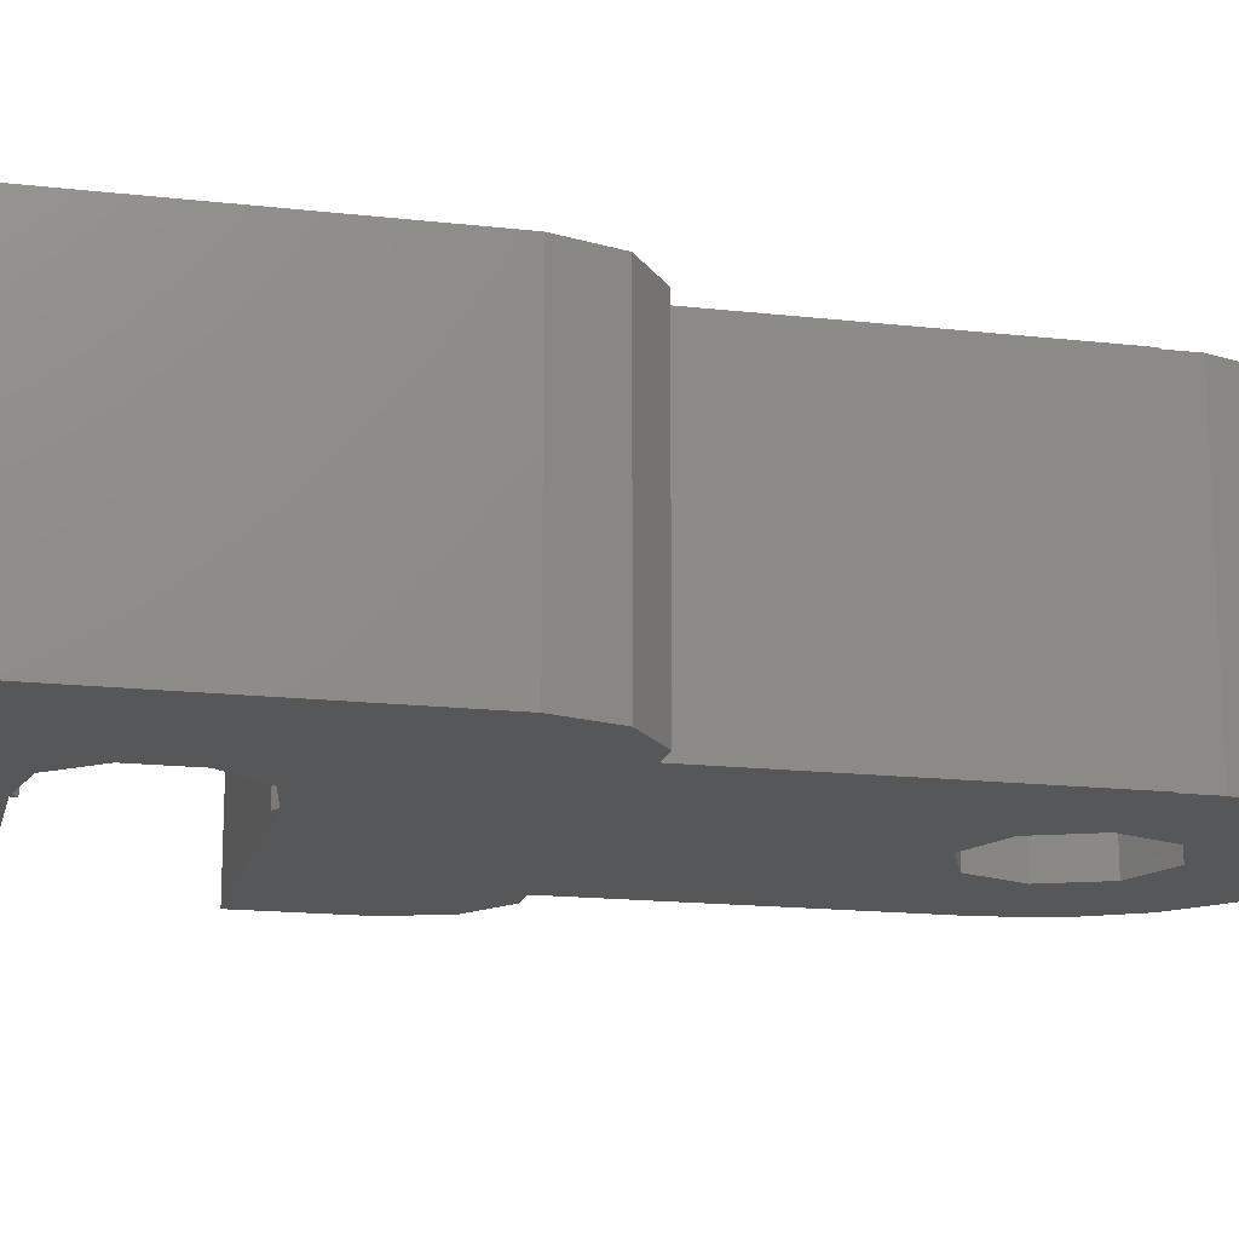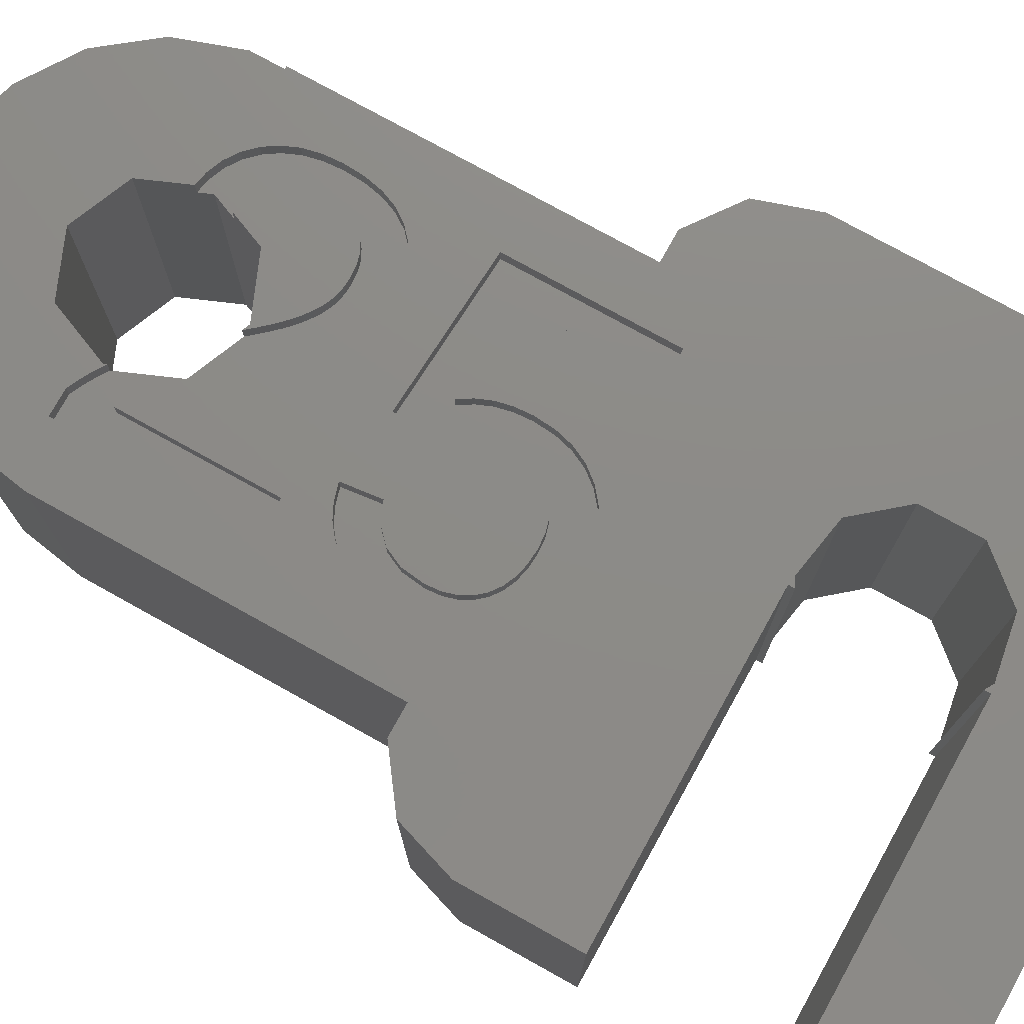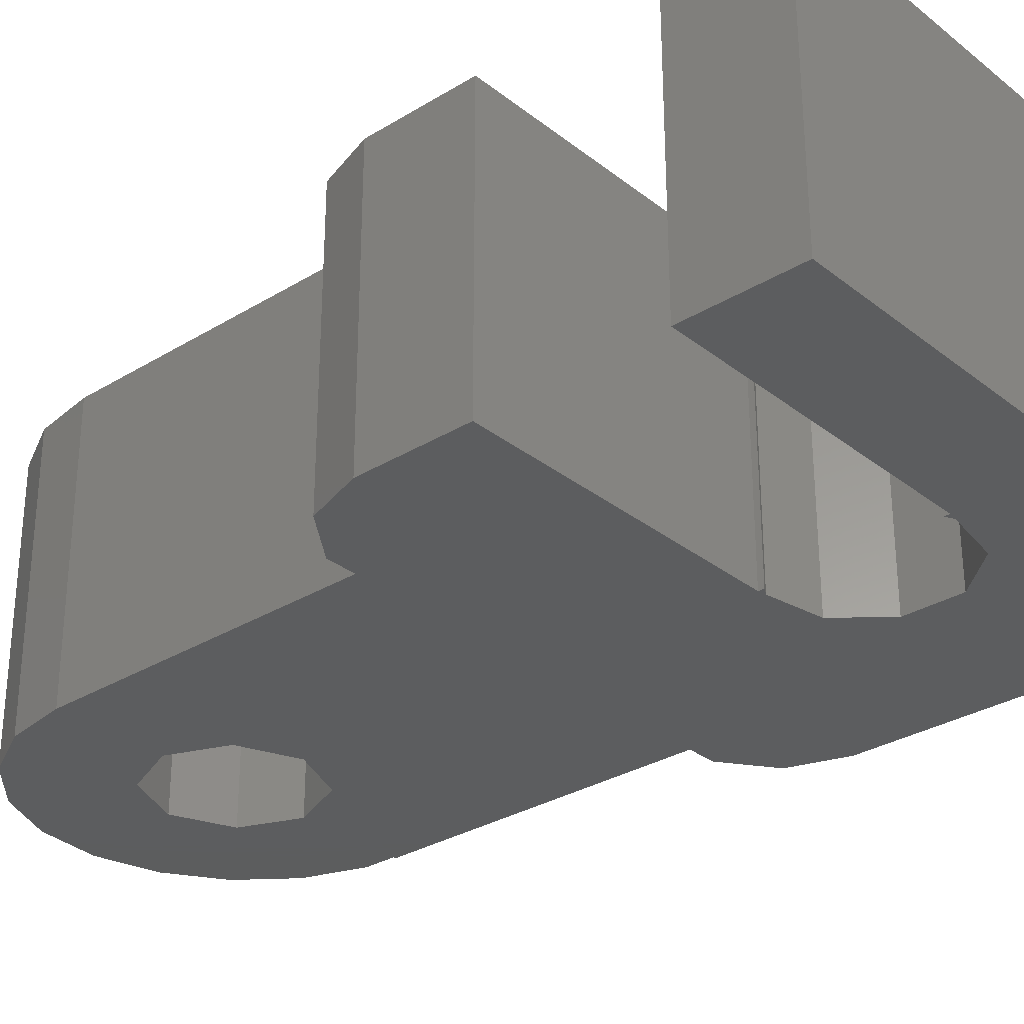
<metadata>
{"format":"stl","ext":"stl","renderer":"f3d","projection":"perspective","resolution":1024,"background":"white","views":[{"elev":-16.4,"azim":-103.1,"up":"+Z"},{"elev":76.1,"azim":119.1,"up":"+Z"},{"elev":-30.5,"azim":131.5,"up":"+Z"}]}
</metadata>
<code>
# stl→obj: 356 verts, 712 faces
v -9 0.5 -4.5
v -9 12.5 4.5
v -9 12.5 -4.5
v -9 0.5 4.5
v -0.6 4.083 4.5
v -0.8485 3.939 4.5
v -0.6 3.9 4.5
v 1.425 -1.504 4.5
v -0.3877 -3.365 4.5
v 2.151 -5.178 4.5
v 0.07309 -4.772 4.5
v 0.2287 -4.964 4.5
v -0.05811 -4.58 4.5
v -0.2625 -2.598 4.5
v 0.1128 -2.007 4.5
v -0.1061 -2.281 4.5
v -0.3087 -3.999 4.5
v -0.3526 -3.795 4.5
v -0.1649 -4.387 4.5
v -0.3564 -2.96 4.5
v -0.2473 -4.195 4.5
v -0.3789 -3.584 4.5
v 1.867 -1.535 4.5
v 3.427 -3.389 4.5
v 3.393 -2.971 4.5
v 2.259 -1.629 4.5
v 3.293 -2.601 4.5
v 3.126 -2.278 4.5
v 2.893 -2.004 4.5
v 2.709 -4.935 4.5
v 3.347 -4.041 4.5
v 2.601 -1.785 4.5
v 3.108 -4.557 4.5
v 3.268 -7.255 4.5
v 1.891 -10.66 4.5
v 2.143 -10.92 4.5
v 0.09486 -8.576 4.5
v 2.279 -6.288 4.5
v 0.2287 -6.038 4.5
v 1.039 -1.535 4.5
v 1.625 -10.36 4.5
v 1.346 -10.03 4.5
v 0.3825 -1.787 4.5
v 0.691 -1.629 4.5
v 0.8608 -9.44 4.5
v 0.4439 -8.956 4.5
v -0.1862 -8.299 4.5
v -0.4334 -8.087 4.5
v -0.6806 -7.903 4.5
v -0.9278 -7.747 4.5
v -1.175 -7.618 4.5
v -1.423 -7.518 4.5
v -1.671 -7.447 4.5
v -1.92 -7.404 4.5
v -2.17 -7.389 4.5
v -4.397 -5.751 4.5
v -2.702 -7.433 4.5
v -3.17 -7.564 4.5
v -3.573 -7.782 4.5
v -3.912 -8.088 4.5
v -4.181 -8.475 4.5
v -4.372 -8.937 4.5
v -6 -2.353 4.5
v 2.755 -12.6 4.5
v 2.465 -12.41 4.5
v 2.5 -12.5 4.5
v 6 -2.353 4.5
v 4.193 -4.5 4.5
v 4.202 -7.255 4.5
v 4.029 -4.956 4.5
v 3.799 -5.355 4.5
v 3.507 -5.69 4.5
v 3.157 -5.957 4.5
v 2.747 -6.157 4.5
v 2.832 -11.5 4.5
v 3.268 -11.74 4.5
v 3.052 -11.63 4.5
v 2.608 -11.34 4.5
v 2.38 -11.14 4.5
v 3.116 -0.8172 4.5
v 9 0.5 4.5
v 9 3.9 4.5
v 3.543 -1.171 4.5
v 8.427 -1.263 4.5
v 6.927 -2.353 4.5
v 6 -12.5 4.5
v 4.202 -12.95 4.5
v 4.291 -3.986 4.5
v 4.324 -3.414 4.5
v 4.275 -2.736 4.5
v 4.129 -2.136 4.5
v 3.884 -1.614 4.5
v 2.617 -0.5645 4.5
v 2.045 -0.4128 4.5
v 1.401 -0.3623 4.5
v 0.8307 -0.4094 4.5
v 0.3172 -0.5507 4.5
v -0.1397 -0.7863 4.5
v -3.464 -0.8628 4.5
v -0.5402 -1.116 4.5
v -0.866 -1.525 4.5
v -1.099 -1.999 4.5
v -1.238 -2.537 4.5
v -2.6 4.248 4.5
v 5.675 -14.45 4.5
v 4.735 -16.19 4.5
v 3.427 -12.95 4.5
v 1.768 -14.27 4.5
v 3.08 -12.79 4.5
v 3.282 -17.52 4.5
v 1.473 -18.32 4.5
v 0 -15 4.5
v -0.4955 -18.48 4.5
v -2.41 -17.99 4.5
v -1.768 -14.27 4.5
v -2.763 -12.8 4.5
v -2.34 -12.89 4.5
v -5.277 -15.36 4.5
v -3.2 -12.62 4.5
v -5.918 -13.49 4.5
v -3.584 -12.36 4.5
v -3.915 -12.02 4.5
v -4.064 -16.91 4.5
v -5.918 -12.5 4.5
v -4.182 -11.62 4.5
v -4.373 -11.16 4.5
v -4.487 -10.65 4.5
v -6 -12.5 4.5
v -4.526 -10.09 4.5
v 9 12.5 4.5
v -0.6 9.1 4.5
v 9 9.1 4.5
v -0.8485 9.06 4.5
v -0.6 8.917 4.5
v -3.743 5.611 4.5
v -3.743 7.389 4.5
v -4.397 -0.8628 4.5
v -4.487 -9.474 4.5
v -8.427 -1.263 4.5
v -6.927 -2.353 4.5
v -2.6 8.752 4.5
v -1.285 -3.139 4.5
v -3.464 -4.751 4.5
v -1.25 -3.648 4.5
v -1.147 -4.114 4.5
v -0.9758 -4.537 4.5
v -0.7355 -4.915 4.5
v 0.1677 -10.03 4.5
v 0 -10 4.5
v 0.2146 -10.09 4.5
v -0.02145 -9.805 4.5
v -0.2106 -9.592 4.5
v -1.768 -10.73 4.5
v -0.3998 -9.391 4.5
v -0.5913 -9.205 4.5
v -0.7874 -9.038 4.5
v -0.9881 -8.889 4.5
v -1.193 -8.759 4.5
v -1.408 -8.654 4.5
v -1.636 -8.579 4.5
v -1.878 -8.533 4.5
v -2.133 -8.518 4.5
v -2.467 -8.544 4.5
v -2.762 -8.622 4.5
v -3.599 -10.42 4.5
v -3.622 -10.09 4.5
v -3.017 -8.752 4.5
v -3.527 -10.73 4.5
v -3.232 -8.933 4.5
v -2.495 -11.71 4.5
v -2.198 -11.77 4.5
v -3.403 -9.161 4.5
v -3.408 -11 4.5
v -3.525 -9.429 4.5
v -2.782 -11.6 4.5
v -3.598 -9.738 4.5
v -3.031 -11.45 4.5
v -3.241 -11.24 4.5
v 9 3.9 -4.5
v 9 0.5 -4.5
v 9 12.5 -4.5
v 9 9.1 -4.5
v 5.675 -14.45 -4.5
v 1.768 -14.27 -4.5
v 2.5 -12.5 -4.5
v 1.473 -18.32 -4.5
v 3.282 -17.52 -4.5
v 0 -15 -4.5
v -0.4955 -18.48 -4.5
v -2.41 -17.99 -4.5
v -1.768 -14.27 -4.5
v -4.064 -16.91 -4.5
v -1.768 -10.73 -4.5
v -3.743 5.611 -4.5
v -2.6 4.248 -4.5
v -5.277 -15.36 -4.5
v -6 -2.353 -4.5
v -2.5 -12.5 -4.5
v -0.6 8.917 -4.5
v -0.8485 9.06 -4.5
v -0.6 9.1 -4.5
v 6 -12.5 -4.5
v 6 -2.353 -4.5
v 8.427 -1.263 -4.5
v 6.927 -2.353 -4.5
v 4.735 -16.19 -4.5
v 1.768 -10.73 -4.5
v 0 -10 -4.5
v -0.6 3.9 -4.5
v -0.8485 3.939 -4.5
v -0.6 4.083 -4.5
v -5.918 -12.5 -4.5
v -2.6 8.752 -4.5
v -5.918 -13.49 -4.5
v -6 -12.5 -4.5
v -8.427 -1.263 -4.5
v -6.927 -2.353 -4.5
v -3.743 7.389 -4.5
v 2.465 -12.41 4
v 1.768 -10.73 4
v -2.198 -11.77 4
v -2.5 -12.5 4
v 0.2146 -10.09 4
v -2.34 -12.89 4
v 3.268 -11.74 4
v 4.202 -12.95 4
v 4.202 -7.255 4
v 3.268 -7.255 4
v 3.427 -12.95 4
v 3.08 -12.79 4
v 2.755 -12.6 4
v 3.052 -11.63 4
v 2.832 -11.5 4
v 2.608 -11.34 4
v 2.38 -11.14 4
v 2.143 -10.92 4
v 1.891 -10.66 4
v 1.625 -10.36 4
v 1.346 -10.03 4
v 0.8608 -9.44 4
v -0.02145 -9.805 4
v 0.4439 -8.956 4
v 0.1677 -10.03 4
v -0.3998 -9.391 4
v 0.09486 -8.576 4
v -0.5913 -9.205 4
v -0.1862 -8.299 4
v -0.2106 -9.592 4
v -0.9881 -8.889 4
v -0.4334 -8.087 4
v -1.193 -8.759 4
v -0.6806 -7.903 4
v -0.7874 -9.038 4
v -0.9278 -7.747 4
v -1.408 -8.654 4
v -1.175 -7.618 4
v -1.636 -8.579 4
v -1.423 -7.518 4
v -1.878 -8.533 4
v -1.671 -7.447 4
v -1.92 -7.404 4
v -2.133 -8.518 4
v -2.17 -7.389 4
v -2.467 -8.544 4
v -2.702 -7.433 4
v -2.762 -8.622 4
v -3.17 -7.564 4
v -3.573 -7.782 4
v -3.017 -8.752 4
v -3.912 -8.088 4
v -3.232 -8.933 4
v -4.181 -8.475 4
v -3.403 -9.161 4
v -4.372 -8.937 4
v -3.525 -9.429 4
v -2.495 -11.71 4
v -2.782 -11.6 4
v -3.2 -12.62 4
v -3.584 -12.36 4
v -3.031 -11.45 4
v -2.763 -12.8 4
v -3.915 -12.02 4
v -3.241 -11.24 4
v -4.182 -11.62 4
v -3.408 -11 4
v -4.373 -11.16 4
v -3.527 -10.73 4
v -4.487 -10.65 4
v -3.599 -10.42 4
v -4.526 -10.09 4
v -3.622 -10.09 4
v -4.487 -9.474 4
v -3.598 -9.738 4
v -3.464 -0.8628 4
v -4.397 -0.8628 4
v -3.464 -4.751 4
v 3.393 -2.971 4
v 4.324 -3.414 4
v 4.275 -2.736 4
v 3.427 -3.389 4
v 4.291 -3.986 4
v 3.293 -2.601 4
v 4.129 -2.136 4
v 3.347 -4.041 4
v 3.126 -2.278 4
v 3.884 -1.614 4
v 4.193 -4.5 4
v 2.893 -2.004 4
v 3.543 -1.171 4
v 3.108 -4.557 4
v 4.029 -4.956 4
v 2.601 -1.785 4
v 3.116 -0.8172 4
v 2.259 -1.629 4
v 2.617 -0.5645 4
v 1.867 -1.535 4
v 2.045 -0.4128 4
v 1.425 -1.504 4
v 1.401 -0.3623 4
v 1.039 -1.535 4
v 0.8307 -0.4094 4
v 0.3172 -0.5507 4
v 0.691 -1.629 4
v -0.1397 -0.7863 4
v 0.3825 -1.787 4
v -0.5402 -1.116 4
v 0.1128 -2.007 4
v -0.866 -1.525 4
v -0.1061 -2.281 4
v -1.099 -1.999 4
v -0.2625 -2.598 4
v 3.799 -5.355 4
v 2.709 -4.935 4
v 3.507 -5.69 4
v 3.157 -5.957 4
v 2.747 -6.157 4
v 2.151 -5.178 4
v 2.279 -6.288 4
v -0.7355 -4.915 4
v 0.2287 -4.964 4
v 0.07309 -4.772 4
v -0.05811 -4.58 4
v -0.1649 -4.387 4
v -0.9758 -4.537 4
v -0.2473 -4.195 4
v -0.3087 -3.999 4
v -1.238 -2.537 4
v -0.3564 -2.96 4
v -0.3526 -3.795 4
v -0.3789 -3.584 4
v 0.2287 -6.038 4
v -4.397 -5.751 4
v -1.285 -3.139 4
v -0.3877 -3.365 4
v -1.25 -3.648 4
v -1.147 -4.114 4
f 1 2 3
f 2 1 4
f 5 6 7
f 8 9 10
f 10 11 12
f 10 13 11
f 14 15 16
f 17 10 18
f 10 19 13
f 15 14 20
f 10 21 19
f 21 10 17
f 15 20 9
f 10 22 18
f 10 9 22
f 23 24 25
f 26 25 27
f 26 27 28
f 25 26 23
f 26 28 29
f 30 31 10
f 26 29 32
f 24 23 10
f 31 30 33
f 34 35 36
f 24 10 31
f 8 10 23
f 37 38 39
f 40 9 8
f 38 41 35
f 9 40 15
f 38 42 41
f 43 40 44
f 10 12 39
f 15 40 43
f 38 45 42
f 38 46 45
f 38 37 46
f 39 47 37
f 39 48 47
f 39 49 48
f 39 50 49
f 39 51 50
f 39 52 51
f 39 53 52
f 39 54 53
f 39 55 54
f 56 55 39
f 55 56 57
f 57 56 58
f 56 59 58
f 56 60 59
f 56 61 60
f 56 62 61
f 63 62 56
f 64 65 66
f 67 68 69
f 70 69 68
f 71 69 70
f 72 69 71
f 73 69 72
f 69 73 34
f 74 34 73
f 34 75 76
f 76 75 77
f 38 34 74
f 34 78 75
f 34 79 78
f 35 34 38
f 39 38 10
f 34 36 79
f 80 81 82
f 67 81 83
f 84 67 85
f 69 86 67
f 87 86 69
f 88 67 89
f 81 67 84
f 67 90 89
f 67 91 90
f 67 92 91
f 67 83 92
f 81 80 83
f 82 93 80
f 7 93 82
f 93 7 94
f 94 7 95
f 95 7 96
f 96 7 97
f 7 98 97
f 6 98 7
f 99 98 6
f 98 99 100
f 100 99 101
f 101 99 102
f 102 99 103
f 99 6 104
f 68 67 88
f 86 87 105
f 105 87 106
f 107 106 87
f 108 106 107
f 108 107 109
f 108 109 64
f 108 64 66
f 106 108 110
f 108 111 110
f 112 111 108
f 112 113 111
f 114 112 115
f 116 115 117
f 112 114 113
f 118 115 116
f 118 116 119
f 120 119 121
f 120 121 122
f 115 123 114
f 124 122 125
f 124 125 126
f 124 126 127
f 115 118 123
f 128 127 129
f 130 131 132
f 131 133 134
f 2 131 130
f 131 2 133
f 4 135 136
f 63 56 137
f 128 62 63
f 62 128 138
f 122 124 120
f 135 4 137
f 138 128 129
f 139 137 4
f 140 137 139
f 133 2 141
f 2 136 141
f 4 136 2
f 137 140 63
f 137 104 135
f 104 137 99
f 103 99 142
f 143 142 99
f 142 143 144
f 144 143 145
f 145 143 146
f 146 143 147
f 119 120 118
f 127 128 124
f 148 149 150
f 151 149 148
f 152 149 151
f 153 152 154
f 153 154 155
f 153 155 156
f 153 156 157
f 153 157 158
f 153 158 159
f 153 159 160
f 152 153 149
f 161 153 160
f 162 153 161
f 163 153 162
f 164 153 163
f 165 153 166
f 167 153 164
f 168 153 165
f 169 153 167
f 153 170 171
f 172 153 169
f 173 153 168
f 153 172 174
f 153 175 170
f 153 174 176
f 153 177 175
f 153 176 166
f 153 178 177
f 153 173 178
f 81 179 82
f 179 81 180
f 132 181 130
f 181 132 182
f 183 184 185
f 186 184 187
f 186 188 184
f 189 188 186
f 190 188 189
f 188 190 191
f 192 191 190
f 193 194 195
f 196 191 192
f 193 197 194
f 191 196 198
f 199 200 201
f 185 202 183
f 203 180 204
f 203 204 205
f 180 203 179
f 184 183 206
f 184 206 187
f 202 185 207
f 202 207 203
f 208 203 207
f 203 208 209
f 203 209 179
f 209 210 211
f 208 210 209
f 195 208 193
f 212 193 198
f 208 195 210
f 201 181 182
f 3 201 200
f 3 200 213
f 214 198 196
f 198 214 212
f 193 212 197
f 197 212 215
f 1 194 197
f 216 197 217
f 197 216 1
f 194 1 218
f 201 3 181
f 218 3 213
f 3 218 1
f 181 2 130
f 2 181 3
f 217 63 140
f 63 217 197
f 216 140 139
f 140 216 217
f 216 4 1
f 4 216 139
f 84 180 81
f 180 84 204
f 205 84 85
f 84 205 204
f 203 85 67
f 85 203 205
f 214 124 212
f 124 214 120
f 186 110 111
f 110 186 187
f 190 113 114
f 113 190 189
f 196 120 214
f 120 196 118
f 192 114 123
f 114 192 190
f 192 118 196
f 118 192 123
f 187 106 110
f 106 187 206
f 105 202 86
f 202 105 183
f 189 111 113
f 111 189 186
f 106 183 105
f 183 106 206
f 215 63 197
f 63 215 128
f 86 203 67
f 203 86 202
f 215 124 128
f 124 215 212
f 207 219 220
f 185 219 207
f 66 219 185
f 219 66 65
f 221 153 171
f 153 221 193
f 198 221 222
f 221 198 193
f 184 112 108
f 112 184 188
f 193 149 153
f 149 193 208
f 149 223 150
f 208 223 149
f 207 223 208
f 223 207 220
f 184 66 185
f 66 184 108
f 188 115 112
f 115 188 191
f 117 115 224
f 224 198 222
f 191 224 115
f 224 191 198
f 135 218 136
f 218 135 194
f 213 133 141
f 133 213 200
f 200 134 133
f 134 200 199
f 136 213 141
f 213 136 218
f 211 6 5
f 6 211 210
f 104 194 135
f 194 104 195
f 210 104 6
f 104 210 195
f 134 201 131
f 201 134 199
f 7 211 5
f 211 7 209
f 179 7 82
f 7 179 209
f 201 132 131
f 132 201 182
f 225 226 227
f 225 227 228
f 226 225 229
f 225 230 229
f 231 225 232
f 219 232 233
f 225 231 230
f 219 233 234
f 232 219 231
f 235 219 234
f 236 219 235
f 220 236 237
f 236 220 219
f 238 220 237
f 223 238 239
f 223 239 240
f 241 240 242
f 238 223 220
f 240 243 223
f 244 242 245
f 240 241 243
f 246 245 247
f 242 248 241
f 242 244 248
f 249 247 250
f 245 246 244
f 251 250 252
f 247 253 246
f 251 252 254
f 247 249 253
f 255 254 256
f 250 251 249
f 254 255 251
f 257 256 258
f 256 257 255
f 259 258 260
f 258 259 257
f 261 259 260
f 261 262 259
f 263 262 261
f 263 264 262
f 265 264 263
f 265 266 264
f 267 266 265
f 268 266 267
f 266 268 269
f 270 269 268
f 269 270 271
f 272 271 270
f 271 272 273
f 274 273 272
f 273 274 275
f 276 222 221
f 277 222 276
f 222 277 278
f 279 277 280
f 222 278 281
f 282 280 283
f 284 283 285
f 286 285 287
f 277 279 278
f 288 287 289
f 290 289 291
f 292 275 274
f 289 290 288
f 275 292 293
f 287 288 286
f 290 293 292
f 293 290 291
f 285 286 284
f 280 282 279
f 283 284 282
f 224 222 281
f 294 295 296
f 297 298 299
f 298 300 301
f 302 299 303
f 304 301 300
f 305 303 306
f 301 304 307
f 308 306 309
f 310 307 304
f 307 310 311
f 298 297 300
f 299 302 297
f 303 305 302
f 312 309 313
f 306 308 305
f 314 313 315
f 309 312 308
f 313 314 312
f 316 315 317
f 315 316 314
f 317 318 316
f 319 318 317
f 319 320 318
f 321 320 319
f 322 320 321
f 320 322 323
f 324 323 322
f 323 324 325
f 326 325 324
f 325 326 327
f 328 327 326
f 327 328 329
f 329 330 331
f 330 329 328
f 311 310 332
f 333 332 310
f 332 333 334
f 334 333 335
f 335 333 336
f 337 336 333
f 336 337 338
f 339 340 341
f 339 341 342
f 339 342 343
f 344 343 345
f 344 345 346
f 347 331 330
f 331 347 348
f 344 349 350
f 344 346 349
f 340 339 351
f 352 339 296
f 339 352 351
f 352 296 295
f 353 348 347
f 354 355 350
f 348 353 354
f 356 350 355
f 355 354 353
f 344 350 356
f 343 344 339
f 76 228 34
f 228 76 225
f 232 76 77
f 76 232 225
f 233 77 75
f 77 233 232
f 234 75 78
f 75 234 233
f 235 78 79
f 78 235 234
f 236 79 36
f 79 236 235
f 236 35 237
f 35 236 36
f 237 41 238
f 41 237 35
f 238 42 239
f 42 238 41
f 239 45 240
f 45 239 42
f 240 46 242
f 46 240 45
f 242 37 245
f 37 242 46
f 247 37 47
f 37 247 245
f 250 47 48
f 47 250 247
f 252 48 49
f 48 252 250
f 254 49 50
f 49 254 252
f 256 50 51
f 50 256 254
f 258 51 52
f 51 258 256
f 260 52 53
f 52 260 258
f 261 53 54
f 53 261 260
f 263 54 55
f 54 263 261
f 265 55 57
f 55 265 263
f 267 57 58
f 57 267 265
f 268 58 59
f 58 268 267
f 270 59 60
f 59 270 268
f 61 270 60
f 270 61 272
f 62 272 61
f 272 62 274
f 138 274 62
f 274 138 292
f 129 292 138
f 292 129 290
f 127 290 129
f 290 127 288
f 126 288 127
f 288 126 286
f 125 286 126
f 286 125 284
f 122 284 125
f 284 122 282
f 121 282 122
f 282 121 279
f 278 121 119
f 121 278 279
f 281 119 116
f 119 281 278
f 224 116 117
f 116 224 281
f 276 171 170
f 171 276 221
f 277 170 175
f 170 277 276
f 280 175 177
f 175 280 277
f 283 177 178
f 177 283 280
f 283 173 285
f 173 283 178
f 285 168 287
f 168 285 173
f 287 165 289
f 165 287 168
f 289 166 291
f 166 289 165
f 291 176 293
f 176 291 166
f 293 174 275
f 174 293 176
f 275 172 273
f 172 275 174
f 273 169 271
f 169 273 172
f 269 169 167
f 169 269 271
f 266 167 164
f 167 266 269
f 264 164 163
f 164 264 266
f 262 163 162
f 163 262 264
f 259 162 161
f 162 259 262
f 257 161 160
f 161 257 259
f 255 160 159
f 160 255 257
f 251 159 158
f 159 251 255
f 249 158 157
f 158 249 251
f 253 157 156
f 157 253 249
f 246 156 155
f 156 246 253
f 244 155 154
f 155 244 246
f 152 244 154
f 244 152 248
f 151 248 152
f 248 151 241
f 148 241 151
f 241 148 243
f 150 243 148
f 243 150 223
f 231 65 64
f 65 231 219
f 230 64 109
f 64 230 231
f 229 109 107
f 109 229 230
f 226 107 87
f 107 226 229
f 226 69 227
f 69 226 87
f 228 69 34
f 69 228 227
f 299 91 303
f 91 299 90
f 303 92 306
f 92 303 91
f 306 83 309
f 83 306 92
f 313 83 80
f 83 313 309
f 315 80 93
f 80 315 313
f 317 93 94
f 93 317 315
f 319 94 95
f 94 319 317
f 321 95 96
f 95 321 319
f 322 96 97
f 96 322 321
f 324 97 98
f 97 324 322
f 326 98 100
f 98 326 324
f 101 326 100
f 326 101 328
f 102 328 101
f 328 102 330
f 103 330 102
f 330 103 347
f 142 347 103
f 347 142 353
f 144 353 142
f 353 144 355
f 145 355 144
f 355 145 356
f 146 356 145
f 356 146 344
f 147 344 146
f 344 147 339
f 296 147 143
f 147 296 339
f 296 99 294
f 99 296 143
f 295 99 137
f 99 295 294
f 56 295 137
f 295 56 352
f 351 56 39
f 56 351 352
f 351 12 340
f 12 351 39
f 340 11 341
f 11 340 12
f 341 13 342
f 13 341 11
f 342 19 343
f 19 342 13
f 343 21 345
f 21 343 19
f 345 17 346
f 17 345 21
f 346 18 349
f 18 346 17
f 349 22 350
f 22 349 18
f 350 9 354
f 9 350 22
f 354 20 348
f 20 354 9
f 348 14 331
f 14 348 20
f 331 16 329
f 16 331 14
f 329 15 327
f 15 329 16
f 325 15 43
f 15 325 327
f 323 43 44
f 43 323 325
f 320 44 40
f 44 320 323
f 318 40 8
f 40 318 320
f 316 8 23
f 8 316 318
f 314 23 26
f 23 314 316
f 312 26 32
f 26 312 314
f 308 32 29
f 32 308 312
f 28 308 29
f 308 28 305
f 27 305 28
f 305 27 302
f 25 302 27
f 302 25 297
f 24 297 25
f 297 24 300
f 31 300 24
f 300 31 304
f 33 304 31
f 304 33 310
f 333 33 30
f 33 333 310
f 337 30 10
f 30 337 333
f 38 337 10
f 337 38 338
f 336 38 74
f 38 336 338
f 335 74 73
f 74 335 336
f 334 73 72
f 73 334 335
f 334 71 332
f 71 334 72
f 332 70 311
f 70 332 71
f 311 68 307
f 68 311 70
f 307 88 301
f 88 307 68
f 301 89 298
f 89 301 88
f 298 90 299
f 90 298 89

</code>
